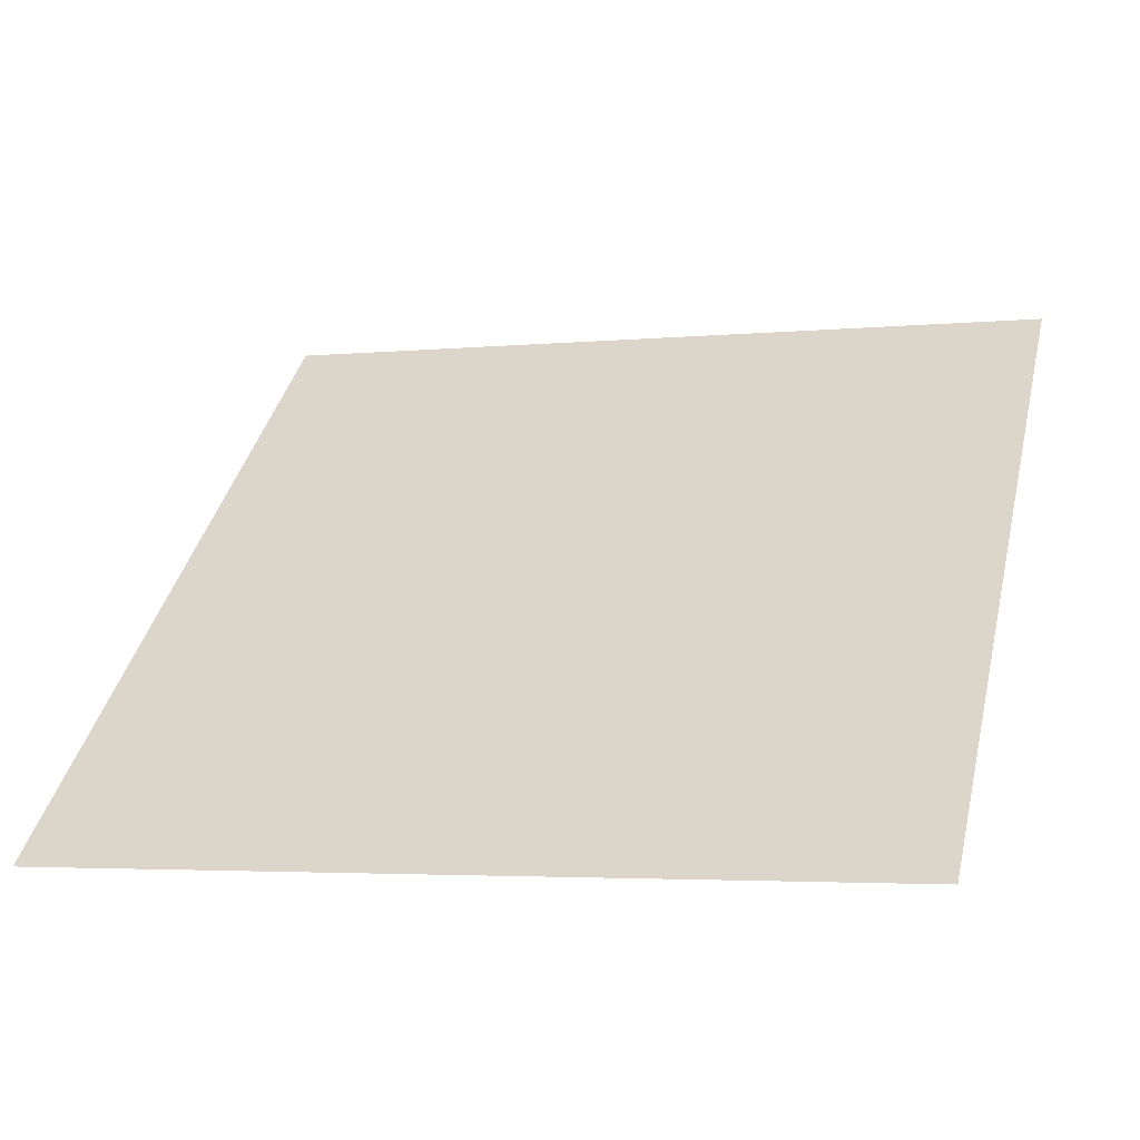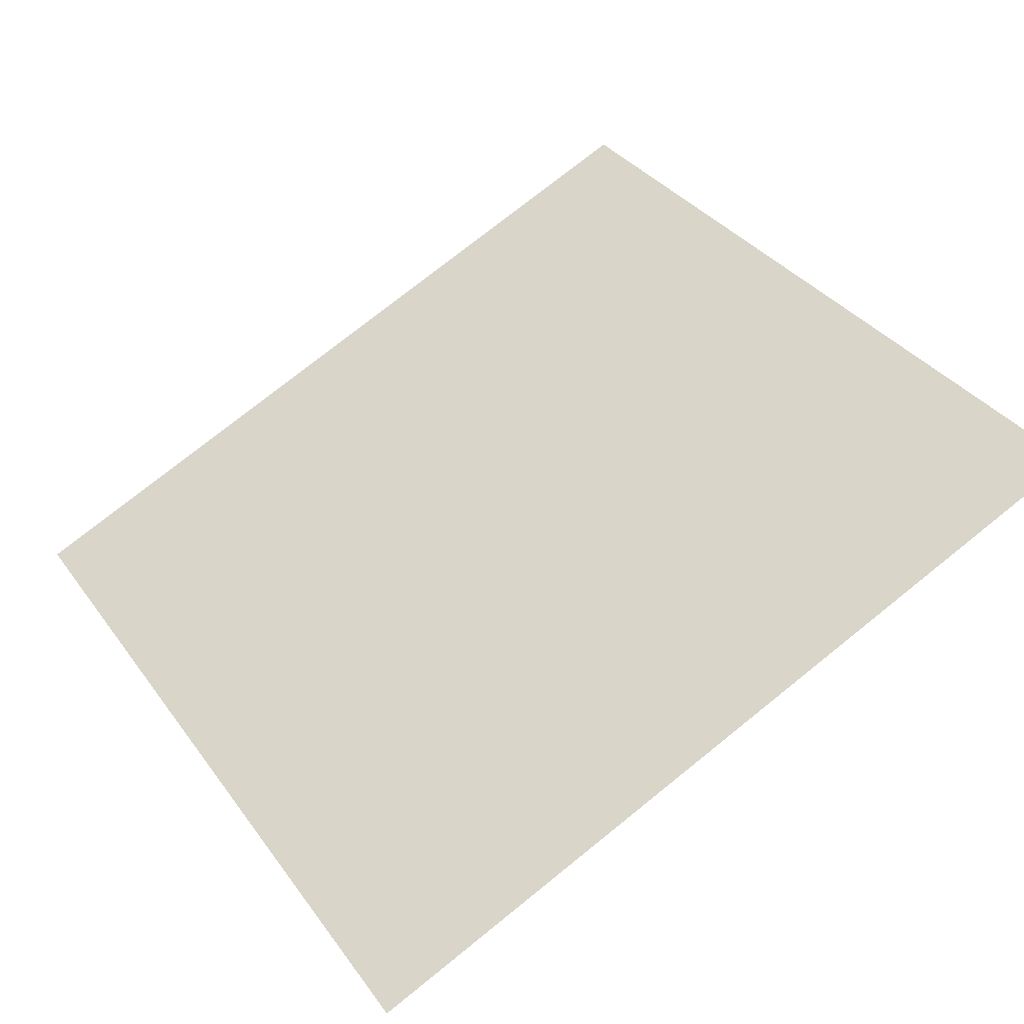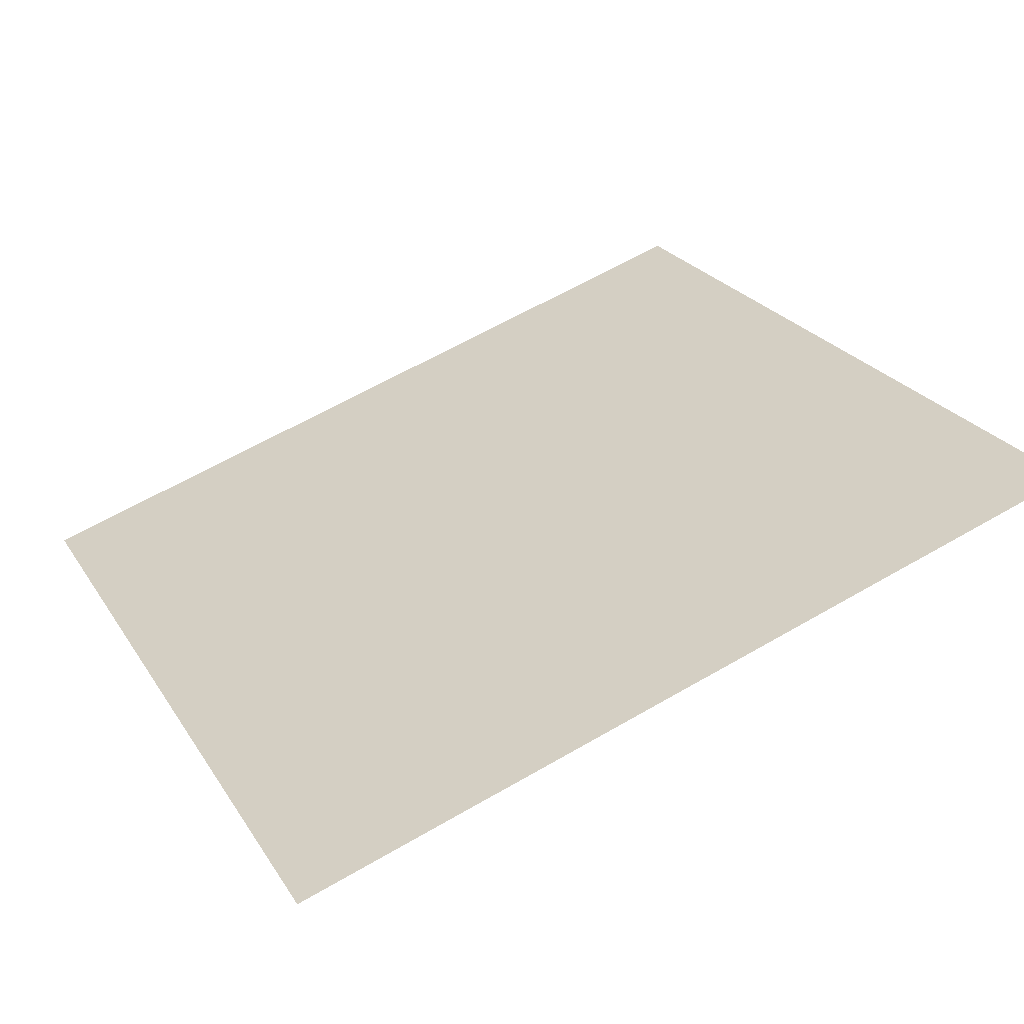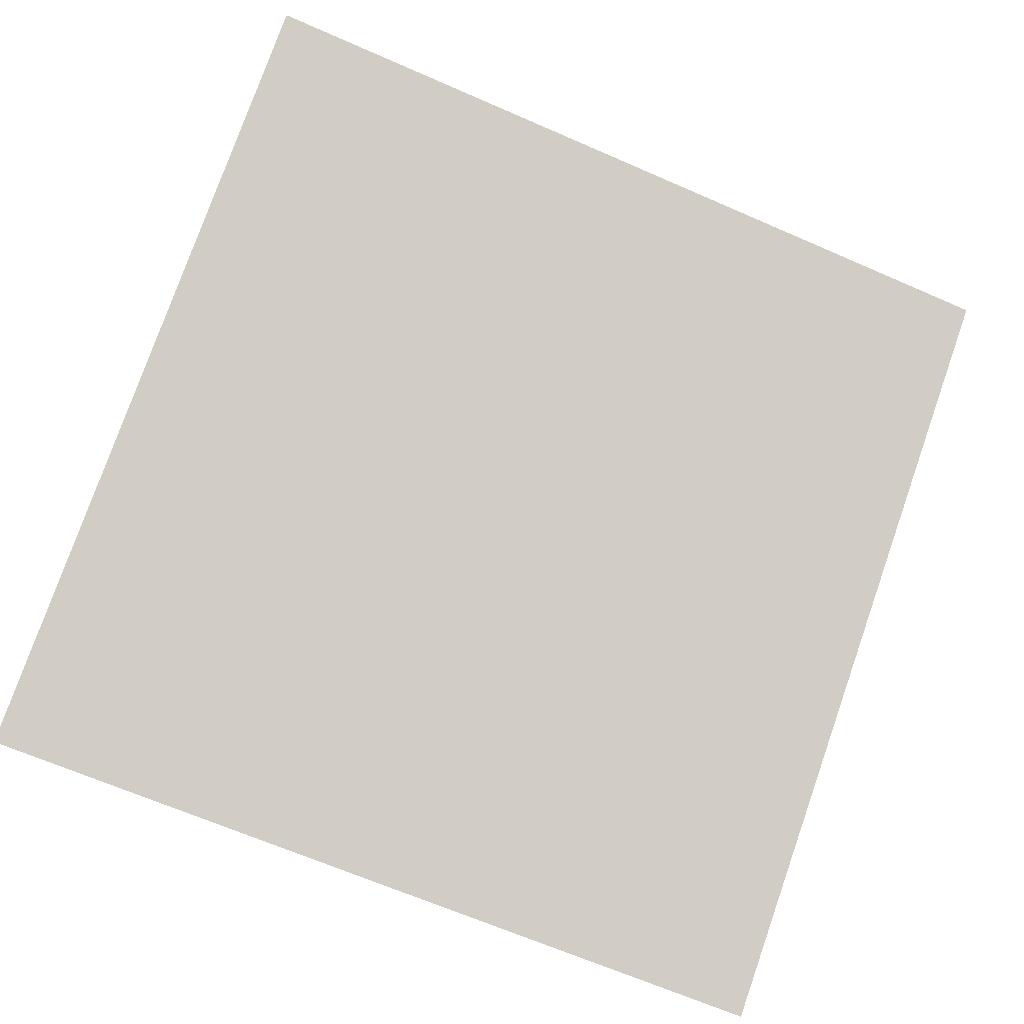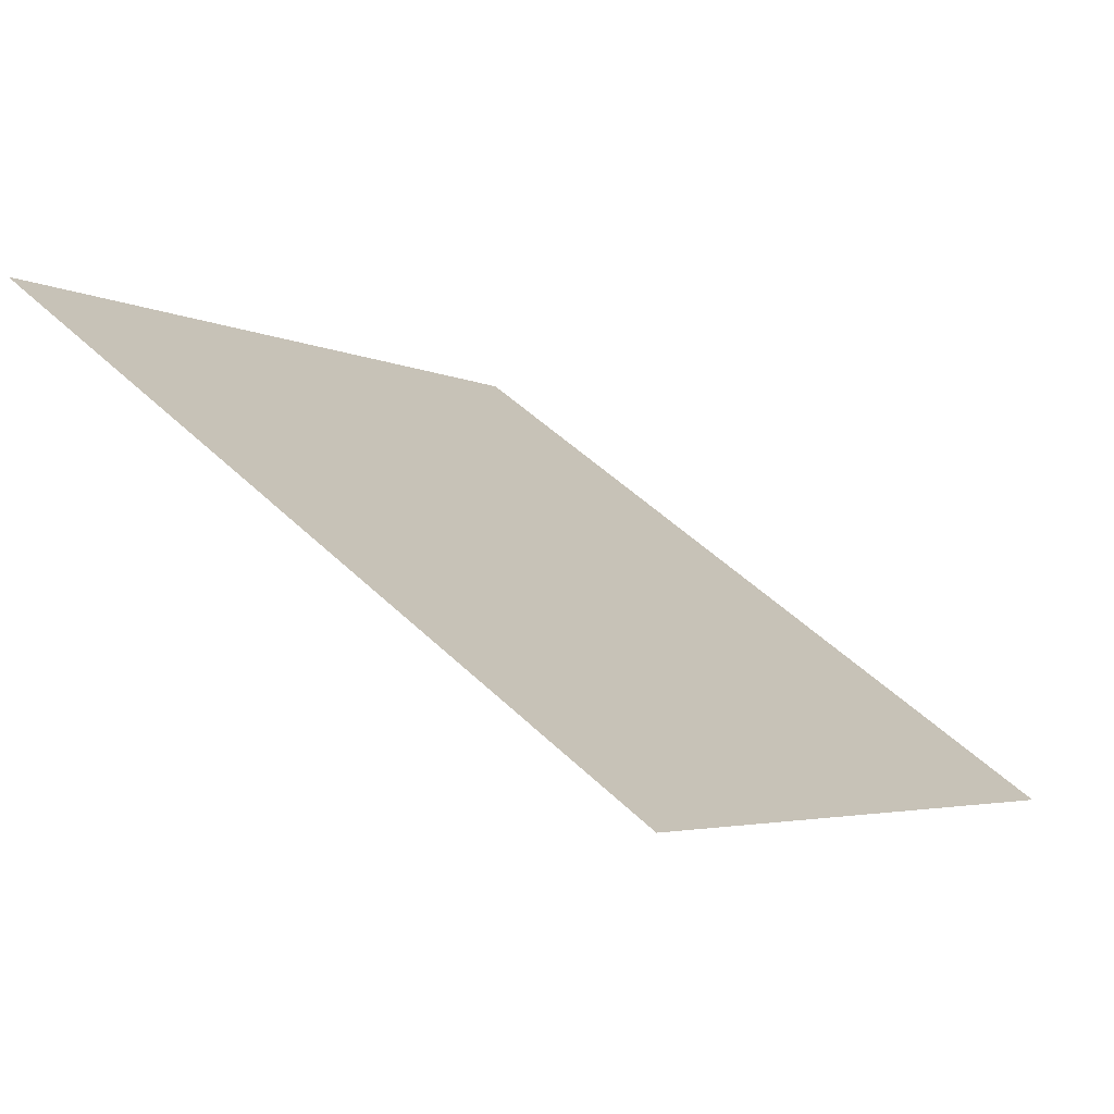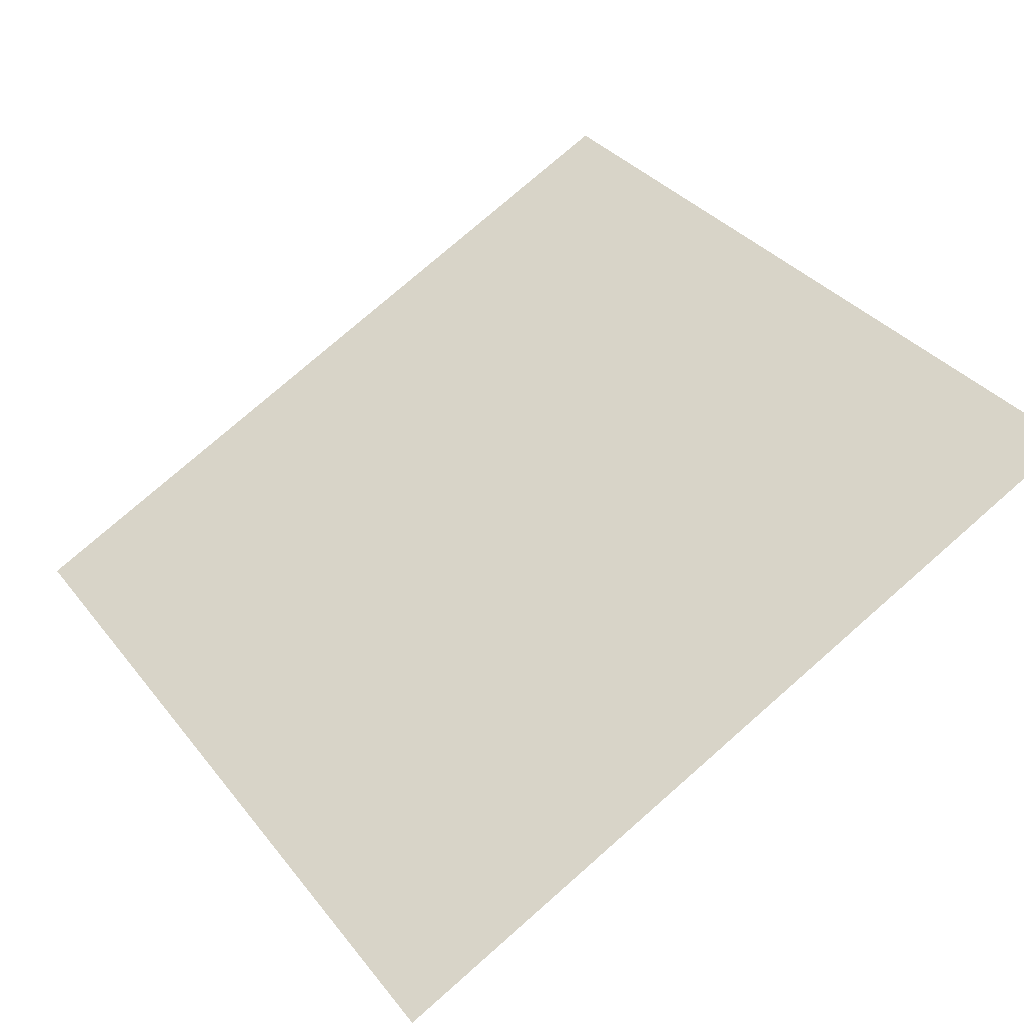
<metadata>
{"format":"obj","ext":"obj","renderer":"f3d","projection":"perspective","resolution":1024,"background":"white","views":[{"elev":0.8,"azim":-162.2,"up":"+Y"},{"elev":78.4,"azim":-38.1,"up":"+Y"},{"elev":65.0,"azim":-29.9,"up":"+Y"},{"elev":-63.1,"azim":-23.1,"up":"+Y"},{"elev":-5.5,"azim":121.4,"up":"+Y"},{"elev":79.3,"azim":-40.6,"up":"+Y"}]}
</metadata>
<code>
v -0.2092 0.8106 0.5353
v -0.2157 0.8108 0.5354
v -0.2156 0.8147 0.5407
v -0.2091 0.8145 0.5406
f 4 3 2 1

</code>
